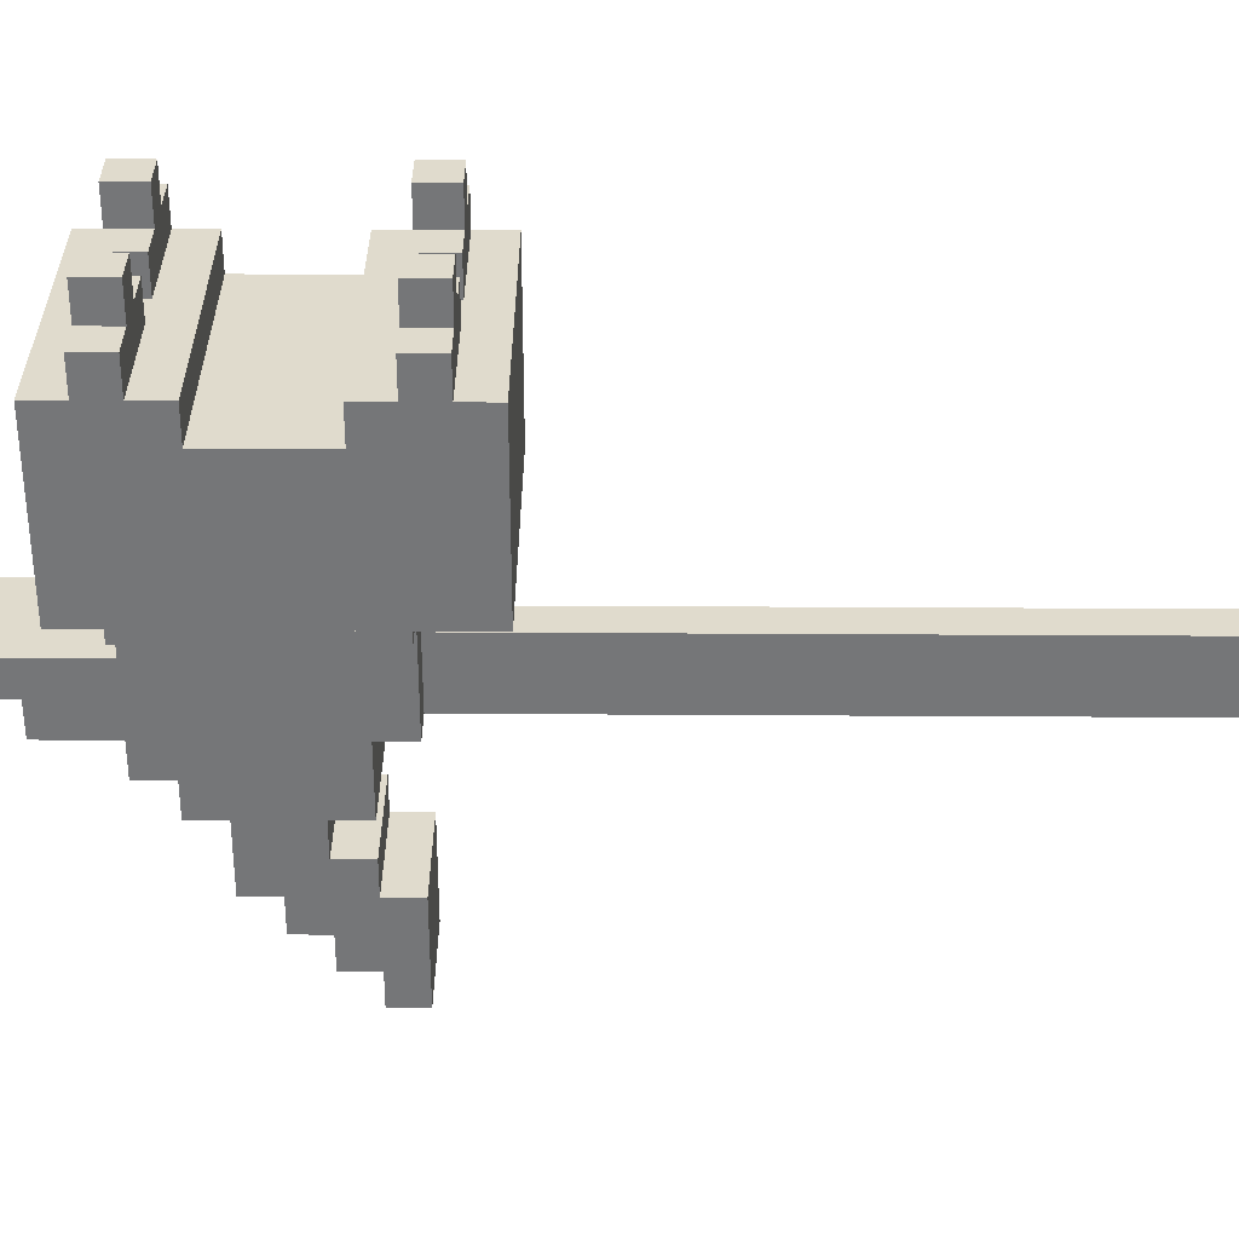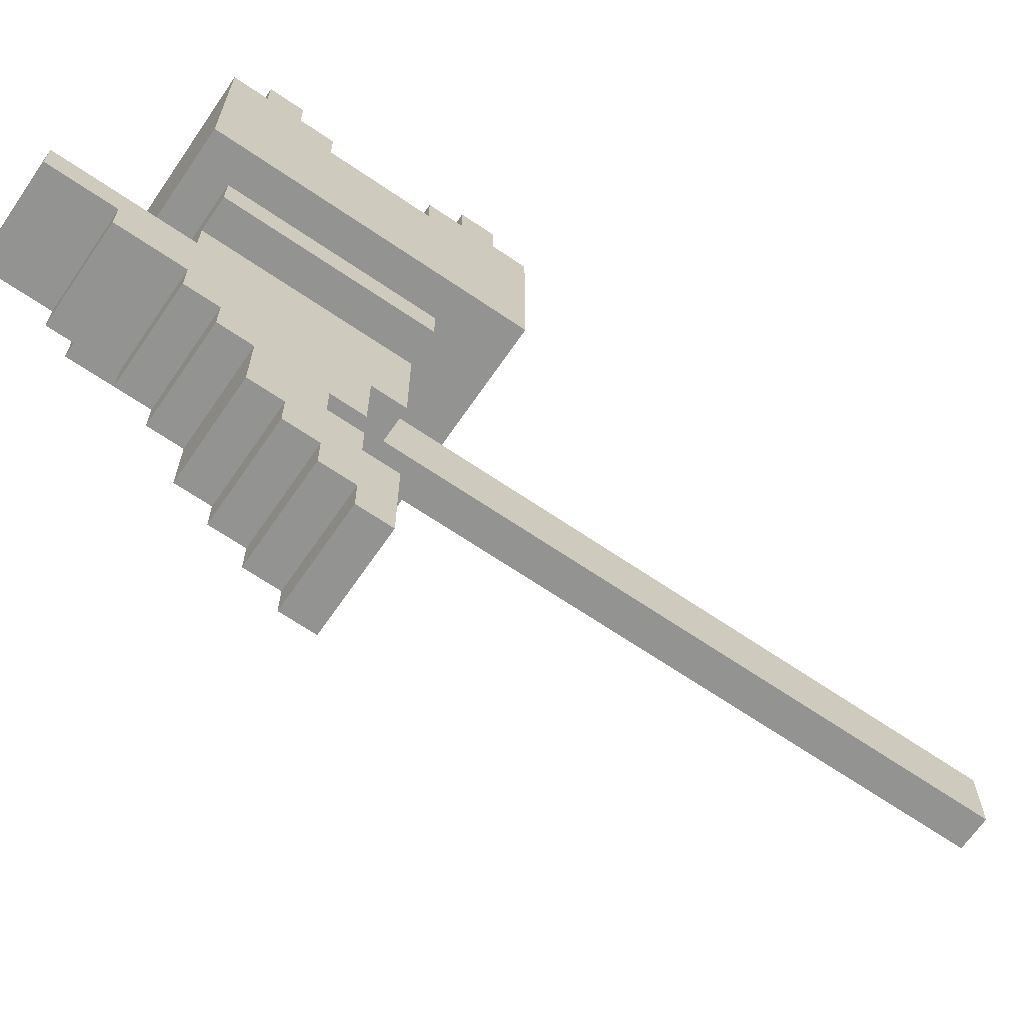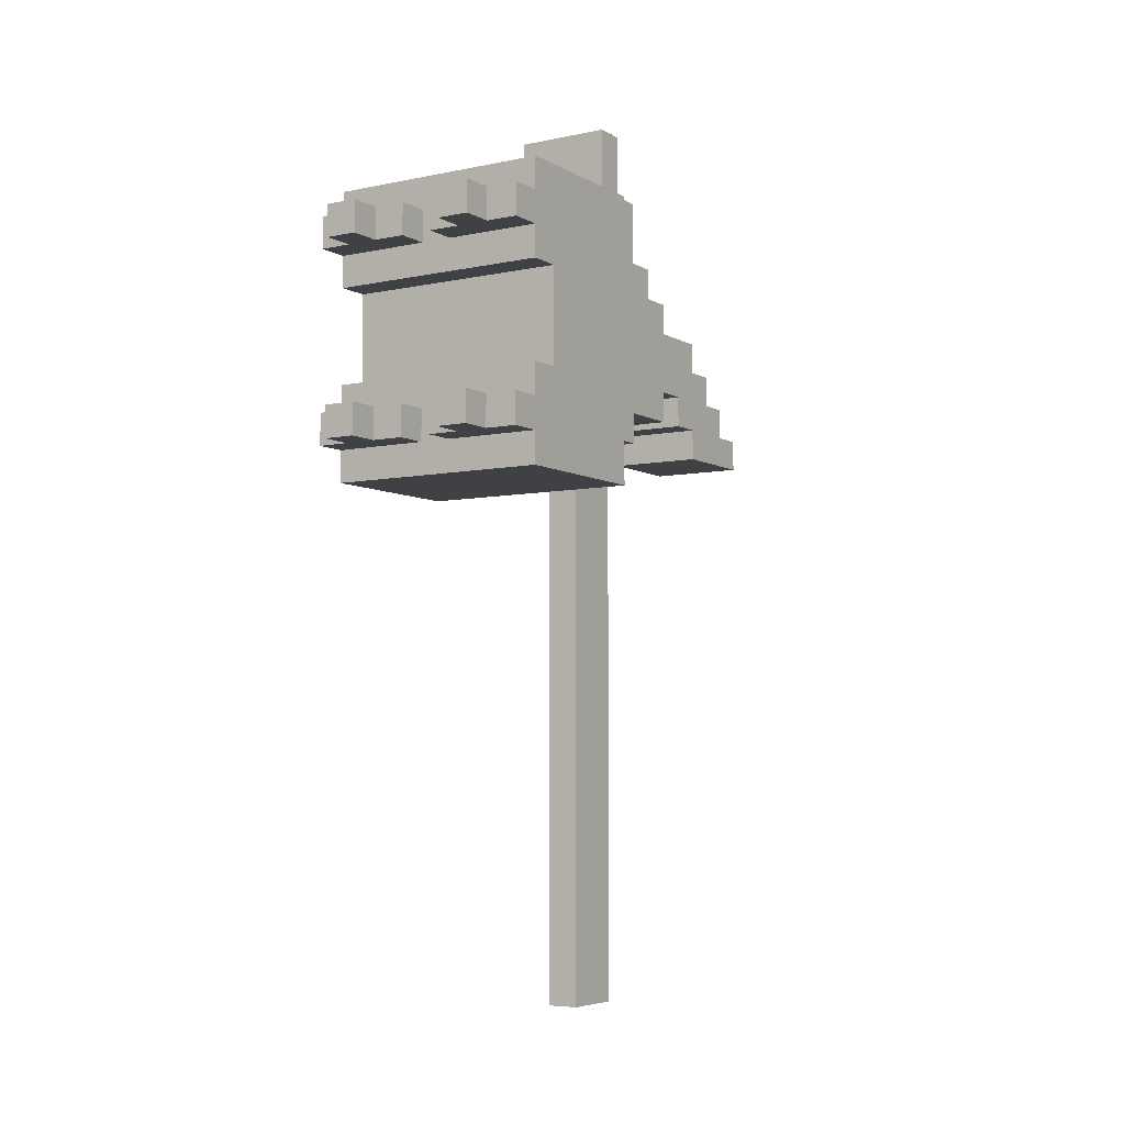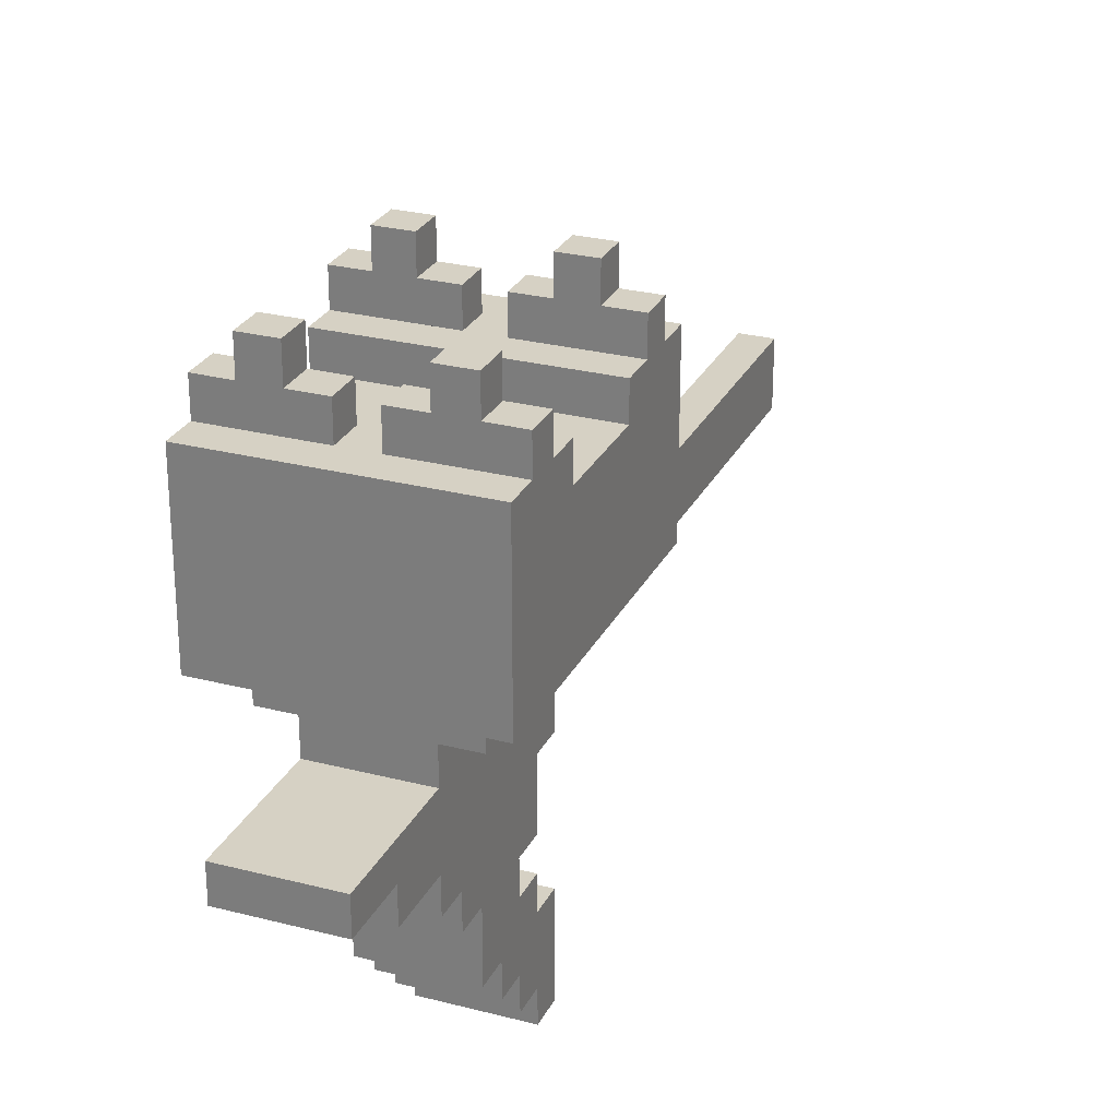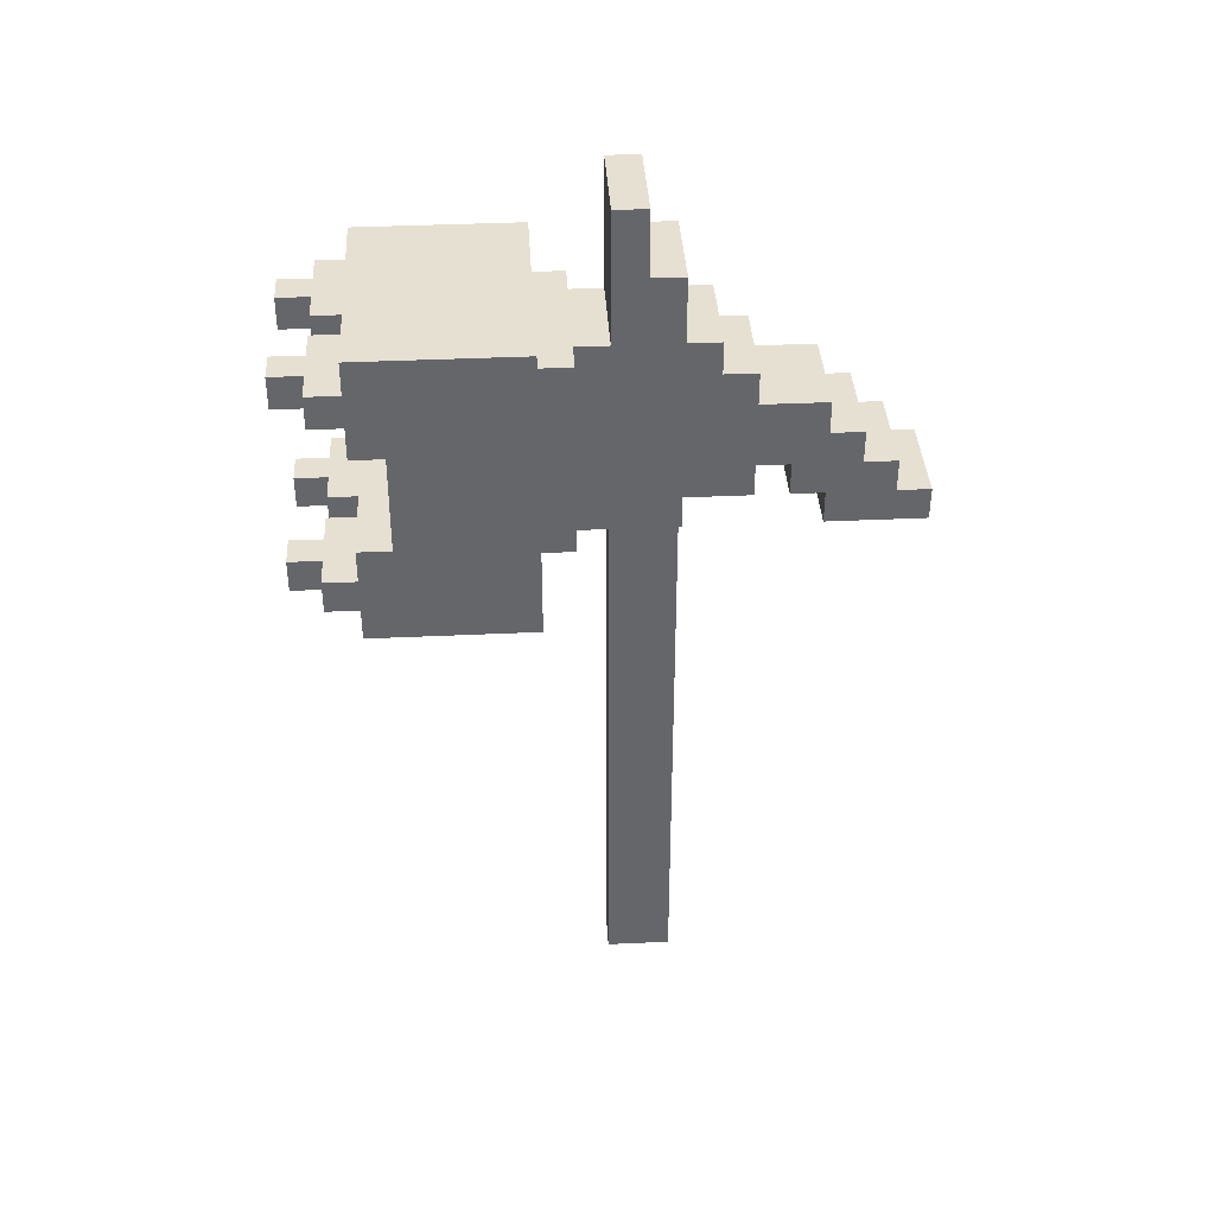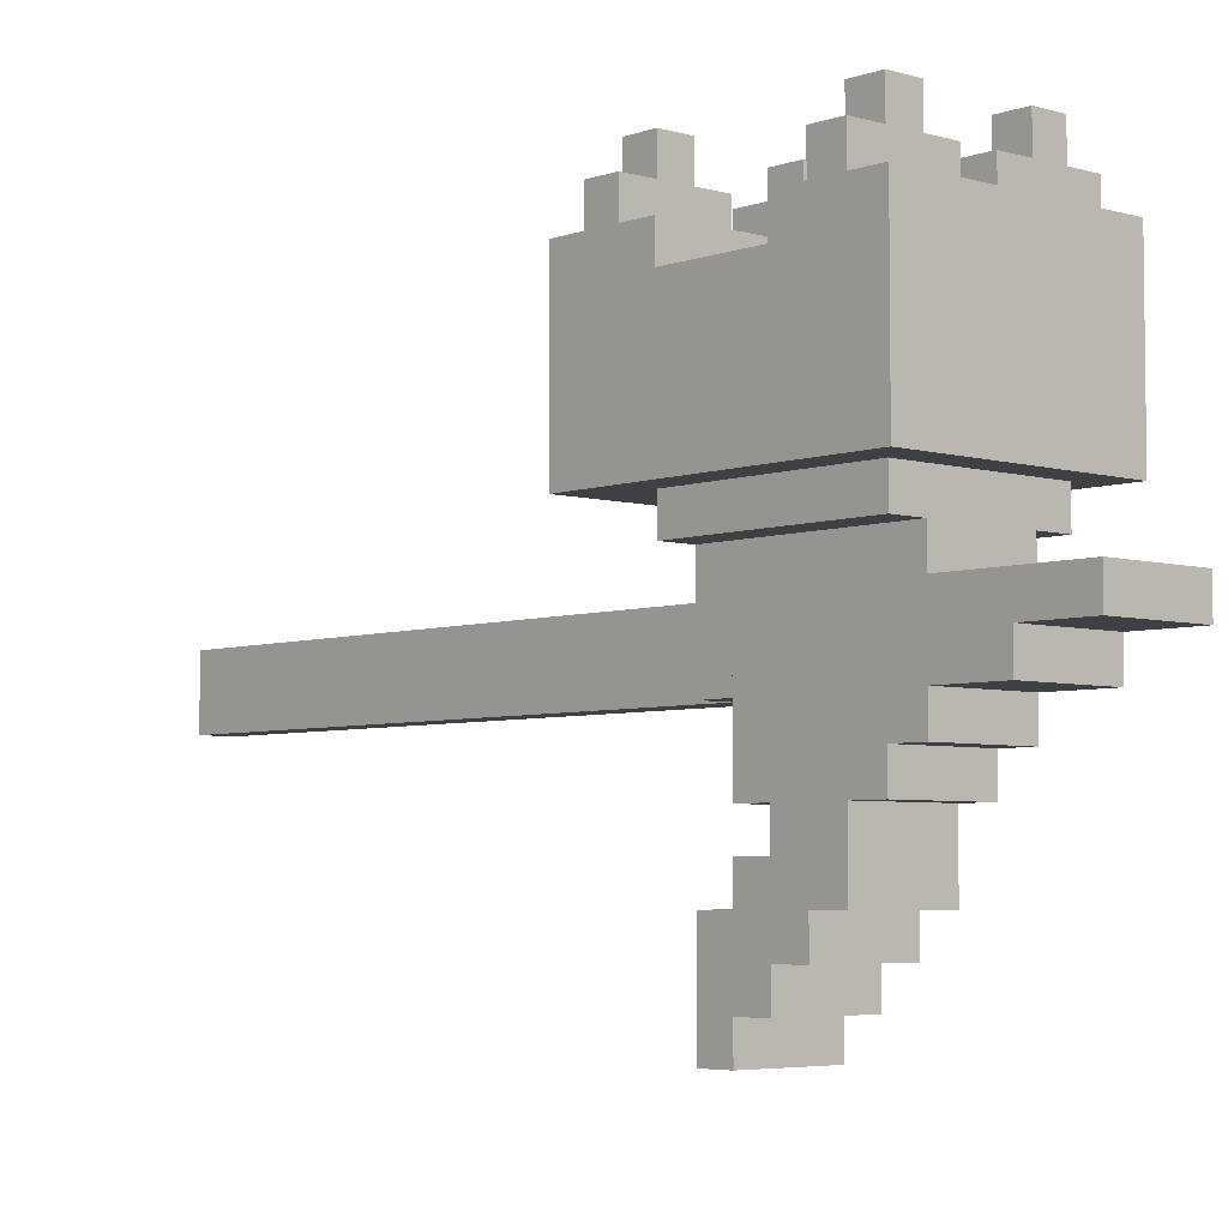
<metadata>
{"format":"obj","ext":"obj","renderer":"f3d","projection":"perspective","resolution":1024,"background":"white","views":[{"elev":33.2,"azim":-89.5,"up":"+Z"},{"elev":-66.7,"azim":-124.4,"up":"+Z"},{"elev":-5.8,"azim":32.3,"up":"+Y"},{"elev":27.0,"azim":-158.1,"up":"+Z"},{"elev":38.5,"azim":86.6,"up":"+Y"},{"elev":-4.9,"azim":137.9,"up":"+Z"}]}
</metadata>
<code>
v 0 4 -1
v 0 -14 -1
v -1 -14 -1
v -1 4 -1
v -2 10 2
v -2 4 2
v -3 4 2
v -3 10 2
v 2 10 2
v 2 4 2
v 1 4 2
v 1 10 2
v -3 10 3
v -3 4 3
v -4 4 3
v -4 10 3
v 3 10 3
v 3 4 3
v 2 4 3
v 2 10 3
v 3 2 3
v -4 2 3
v 1 12 -1
v 1 10 -1
v -2 10 -1
v -2 12 -1
v 1 14 0
v 1 12 0
v -2 12 0
v -2 14 0
v 3 11 3
v -4 11 3
v 1 5 -8
v 1 4 -8
v -2 4 -8
v -2 5 -8
v 1 6 -7
v 1 5 -7
v -2 5 -7
v -2 6 -7
v 1 7 -6
v 1 6 -6
v -2 6 -6
v -2 7 -6
v 1 8 -5
v 1 7 -5
v -2 7 -5
v -2 8 -5
v 1 6 -3
v 1 5 -3
v -2 5 -3
v -2 6 -3
v 1 9 -3
v 1 8 -3
v -2 8 -3
v -2 9 -3
v 1 10 -2
v 1 9 -2
v -2 9 -2
v -2 10 -2
v 1 5 -1
v 1 4 -1
v -2 4 -1
v -2 5 -1
v -1 4 1
v -1 -14 1
v 0 -14 1
v 0 4 1
v -4 8 7
v -4 5 7
v 3 5 7
v 3 8 7
v -2 14 1
v -2 10 1
v 1 10 1
v 1 14 1
v -4 3 8
v -4 2 8
v 3 2 8
v 3 3 8
v -4 5 8
v -4 4 8
v 3 4 8
v 3 5 8
v -4 9 8
v -4 8 8
v 3 8 8
v 3 9 8
v -4 11 8
v -4 10 8
v 3 10 8
v 3 11 8
v -2 5 -5
v -2 4 -5
v 1 4 -5
v 1 5 -5
v -2 6 -4
v -2 5 -4
v 1 5 -4
v 1 6 -4
v -1 4 8
v -1 3 8
v 0 3 8
v 0 4 8
v -1 10 8
v -1 9 8
v 0 9 8
v 0 10 8
v -4 4 9
v -4 3 9
v -3 3 9
v -3 4 9
v -4 10 9
v -4 9 9
v -3 9 9
v -3 10 9
v -2 4 9
v -2 3 9
v -1 3 9
v -1 4 9
v -2 10 9
v -2 9 9
v -1 9 9
v -1 10 9
v 0 4 9
v 0 3 9
v 1 3 9
v 1 4 9
v 0 10 9
v 0 9 9
v 1 9 9
v 1 10 9
v 2 4 9
v 2 3 9
v 3 3 9
v 3 4 9
v 2 10 9
v 2 9 9
v 3 9 9
v 3 10 9
v -3 4 10
v -3 3 10
v -2 3 10
v -2 4 10
v -3 10 10
v -3 9 10
v -2 9 10
v -2 10 10
v 1 4 10
v 1 3 10
v 2 3 10
v 2 4 10
v 1 10 10
v 1 9 10
v 2 9 10
v 2 10 10
v -4 8 3
v -4 5 3
v -2 12 1
v -2 6 2
v -2 7 2
v -2 8 2
v -2 5 2
v -2 9 2
v -4 3 3
v -4 9 3
v 3 5 3
v 3 8 3
v 1 12 1
v 1 7 2
v 1 6 2
v 1 8 2
v 1 5 2
v 1 9 2
v 3 3 3
v 3 9 3
v -2 4 1
v 1 4 1
g mtx_hammer3
f 2 4 1
f 2 3 4
f 8 5 164
f 164 7 8
f 7 164 162
f 162 6 7
f 6 162 161
f 161 163 6
f 163 161 160
f 12 9 10
f 10 174 12
f 174 10 11
f 11 172 174
f 172 11 173
f 173 170 172
f 170 173 171
f 16 13 14
f 14 166 16
f 166 14 15
f 15 157 166
f 157 15 158
f 20 17 176
f 176 19 20
f 19 176 168
f 168 18 19
f 18 168 167
f 19 18 175
f 175 14 19
f 14 175 21
f 21 15 14
f 15 21 22
f 22 165 15
f 24 26 23
f 24 25 26
f 28 30 27
f 28 29 30
f 32 31 17
f 17 16 32
f 16 17 20
f 20 13 16
f 34 36 33
f 34 35 36
f 38 40 37
f 38 39 40
f 42 44 41
f 42 43 44
f 46 48 45
f 46 47 48
f 50 52 49
f 50 51 52
f 54 56 53
f 54 55 56
f 58 60 57
f 58 59 60
f 64 61 62
f 62 63 64
f 63 62 1
f 1 4 63
f 66 68 65
f 66 67 68
f 70 72 69
f 70 71 72
f 76 73 159
f 159 169 76
f 169 159 74
f 74 75 169
f 102 77 78
f 78 103 102
f 103 78 79
f 79 80 103
f 84 81 82
f 82 83 84
f 83 82 101
f 101 104 83
f 106 85 86
f 86 107 106
f 107 86 87
f 87 88 107
f 92 89 90
f 90 91 92
f 91 90 105
f 105 108 91
f 94 96 93
f 94 95 96
f 98 100 97
f 98 99 100
f 102 104 101
f 102 103 104
f 106 108 105
f 106 107 108
f 110 112 109
f 110 111 112
f 114 116 113
f 114 115 116
f 118 120 117
f 118 119 120
f 122 124 121
f 122 123 124
f 126 128 125
f 126 127 128
f 130 132 129
f 130 131 132
f 134 136 133
f 134 135 136
f 138 140 137
f 138 139 140
f 142 144 141
f 142 143 144
f 146 148 145
f 146 147 148
f 150 152 149
f 150 151 152
f 154 156 153
f 154 155 156
f 3 65 4
f 3 66 65
f 7 13 8
f 7 14 13
f 158 69 157
f 158 70 69
f 29 26 25
f 25 159 29
f 159 25 74
f 29 73 30
f 29 159 73
f 47 44 43
f 43 161 47
f 161 43 97
f 97 160 161
f 160 97 52
f 55 48 47
f 47 162 55
f 162 47 161
f 160 52 51
f 51 163 160
f 163 51 64
f 59 56 55
f 55 164 59
f 164 55 162
f 22 77 165
f 22 78 77
f 82 15 165
f 165 109 82
f 109 165 77
f 77 110 109
f 70 158 15
f 15 81 70
f 81 15 82
f 85 166 157
f 157 86 85
f 86 157 69
f 90 16 166
f 166 113 90
f 113 166 85
f 85 114 113
f 16 89 32
f 16 90 89
f 39 36 35
f 35 93 39
f 93 35 94
f 43 40 39
f 39 97 43
f 97 39 93
f 93 98 97
f 25 60 59
f 59 74 25
f 74 59 164
f 164 5 74
f 163 64 63
f 63 6 163
f 6 63 177
f 103 125 104
f 103 126 125
f 107 129 108
f 107 130 129
f 111 141 112
f 111 142 141
f 115 145 116
f 115 146 145
f 127 149 128
f 127 150 149
f 131 153 132
f 131 154 153
f 67 1 68
f 67 2 1
f 19 9 20
f 19 10 9
f 71 168 72
f 71 167 168
f 28 169 75
f 75 23 28
f 23 75 24
f 169 27 76
f 169 28 27
f 46 170 171
f 171 41 46
f 41 171 49
f 49 42 41
f 42 49 100
f 54 172 170
f 170 45 54
f 45 170 46
f 49 171 173
f 173 50 49
f 50 173 61
f 58 174 172
f 172 53 58
f 53 172 54
f 79 175 80
f 79 21 175
f 83 136 135
f 135 18 83
f 18 135 80
f 80 175 18
f 71 84 83
f 83 167 71
f 167 83 18
f 176 88 87
f 87 168 176
f 168 87 72
f 91 140 139
f 139 17 91
f 17 139 88
f 88 176 17
f 91 31 92
f 91 17 31
f 38 96 95
f 95 33 38
f 33 95 34
f 42 100 99
f 99 37 42
f 37 99 96
f 96 38 37
f 75 12 174
f 174 24 75
f 24 174 58
f 58 57 24
f 61 173 11
f 11 62 61
f 62 11 178
f 119 101 120
f 119 102 101
f 123 105 124
f 123 106 105
f 143 117 144
f 143 118 117
f 147 121 148
f 147 122 121
f 151 133 152
f 151 134 133
f 155 137 156
f 155 138 137
f 32 89 31
f 89 92 31
f 48 55 45
f 55 54 45
f 5 8 13
f 13 20 5
f 12 5 20
f 20 9 12
f 70 81 71
f 81 84 71
f 36 39 33
f 39 38 33
f 40 43 37
f 43 42 37
f 44 47 41
f 47 46 41
f 56 59 53
f 59 58 53
f 60 25 57
f 25 24 57
f 26 29 23
f 29 28 23
f 30 73 27
f 73 76 27
f 74 5 75
f 5 12 75
f 101 82 109
f 109 112 101
f 120 101 112
f 112 117 120
f 105 90 113
f 113 116 105
f 124 105 116
f 116 121 124
f 83 104 125
f 125 128 83
f 136 83 128
f 128 133 136
f 91 108 129
f 129 132 91
f 140 91 132
f 132 137 140
f 112 141 117
f 141 144 117
f 116 145 121
f 145 148 121
f 128 149 133
f 149 152 133
f 132 153 137
f 153 156 137
f 78 22 79
f 22 21 79
f 94 35 95
f 35 34 95
f 64 51 61
f 51 50 61
f 177 63 65
f 63 4 65
f 66 3 67
f 3 2 67
f 68 1 178
f 1 62 178
f 19 14 7
f 7 6 19
f 10 19 6
f 6 11 10
f 86 69 87
f 69 72 87
f 98 93 99
f 93 96 99
f 52 97 49
f 97 100 49
f 11 6 177
f 177 65 11
f 178 11 65
f 65 68 178
f 111 110 77
f 77 102 111
f 118 111 102
f 102 119 118
f 115 114 85
f 85 106 115
f 122 115 106
f 106 123 122
f 127 126 103
f 103 80 127
f 134 127 80
f 80 135 134
f 131 130 107
f 107 88 131
f 138 131 88
f 88 139 138
f 142 111 143
f 111 118 143
f 146 115 147
f 115 122 147
f 150 127 151
f 127 134 151
f 154 131 155
f 131 138 155

</code>
